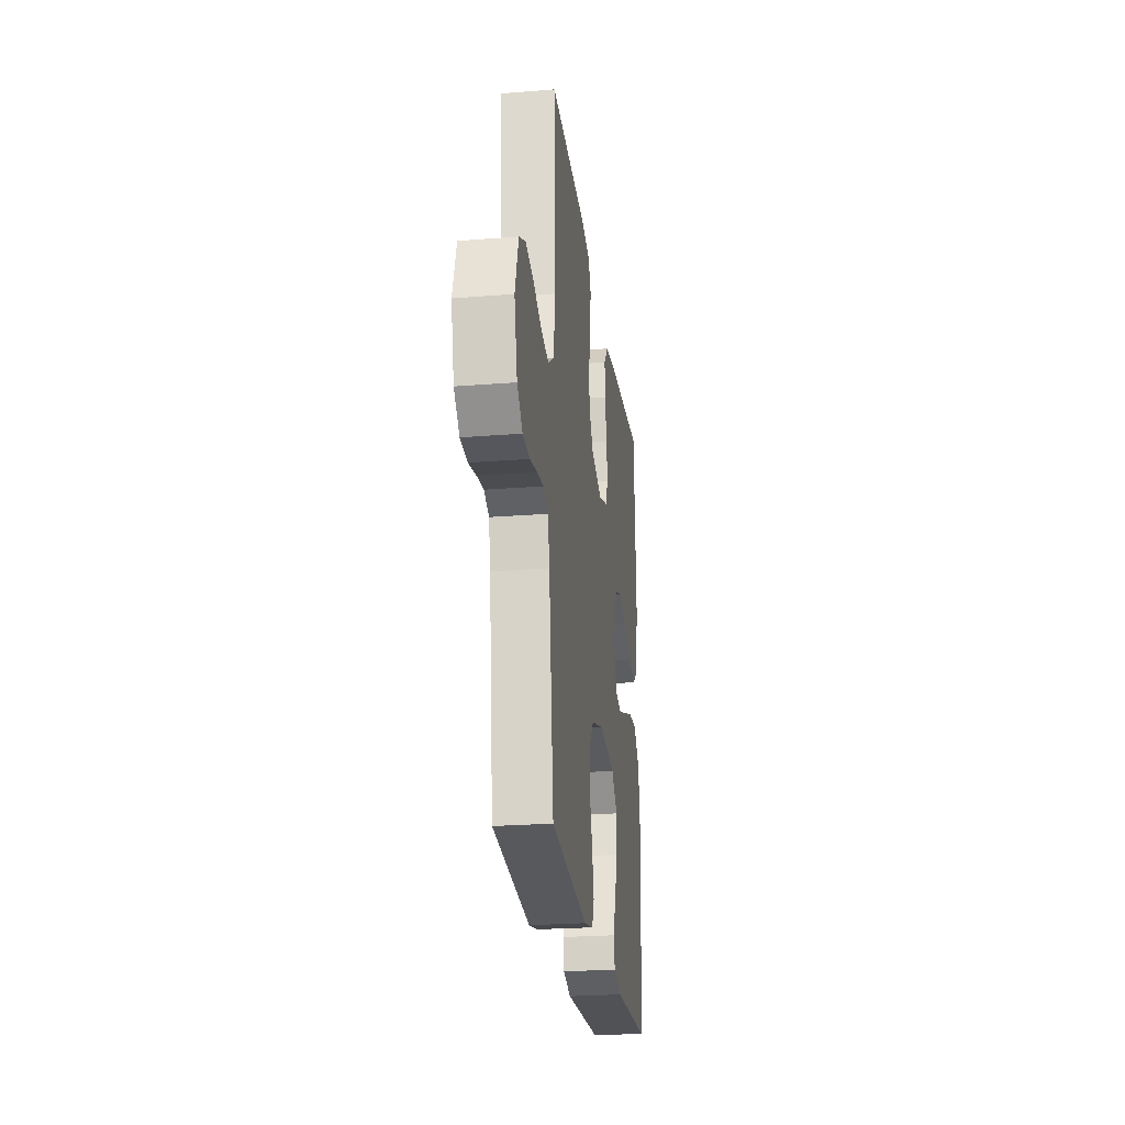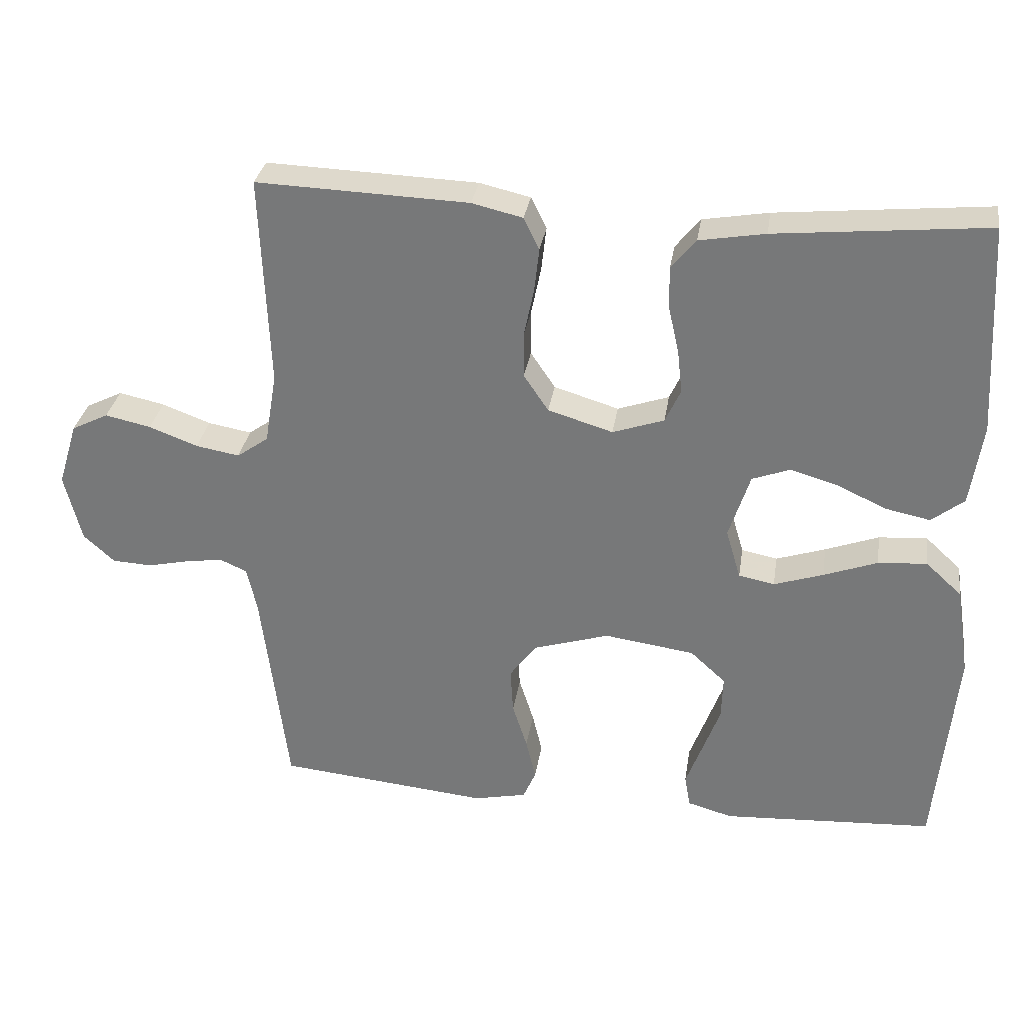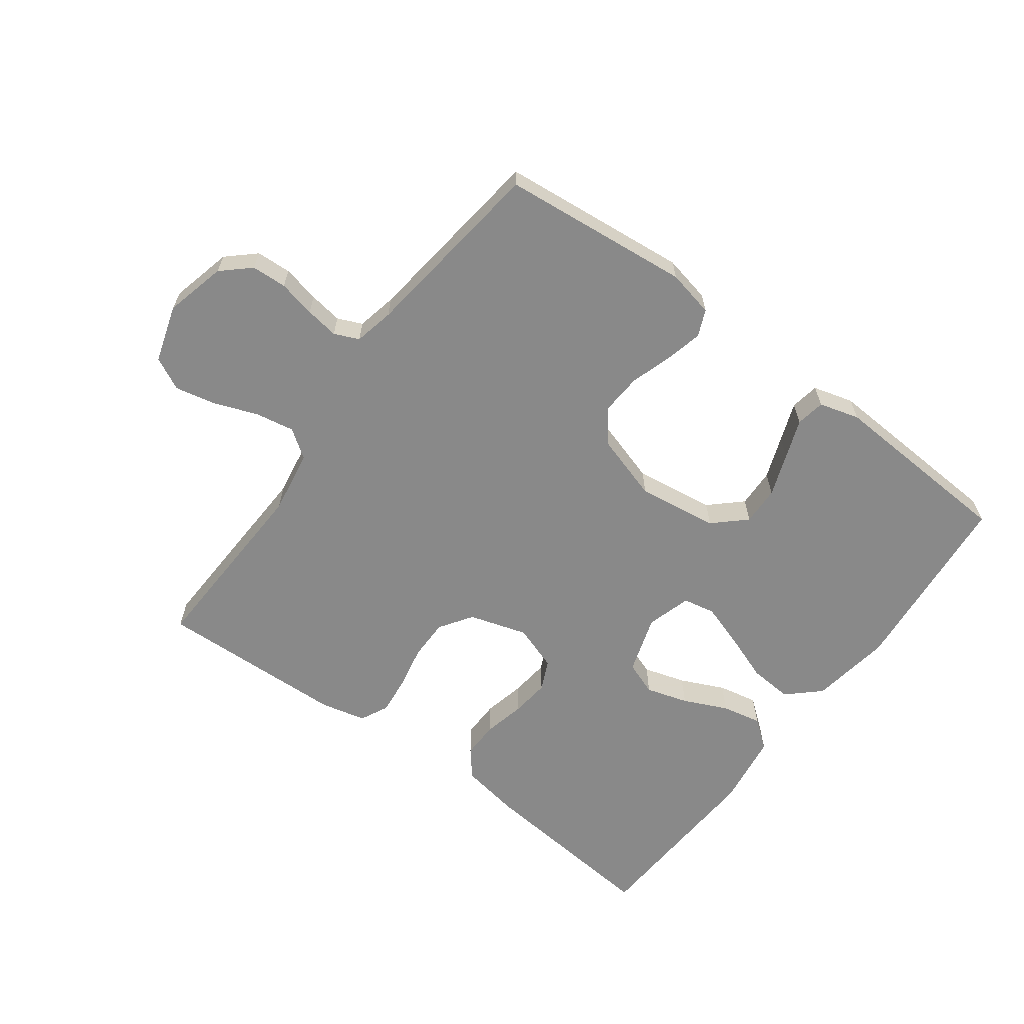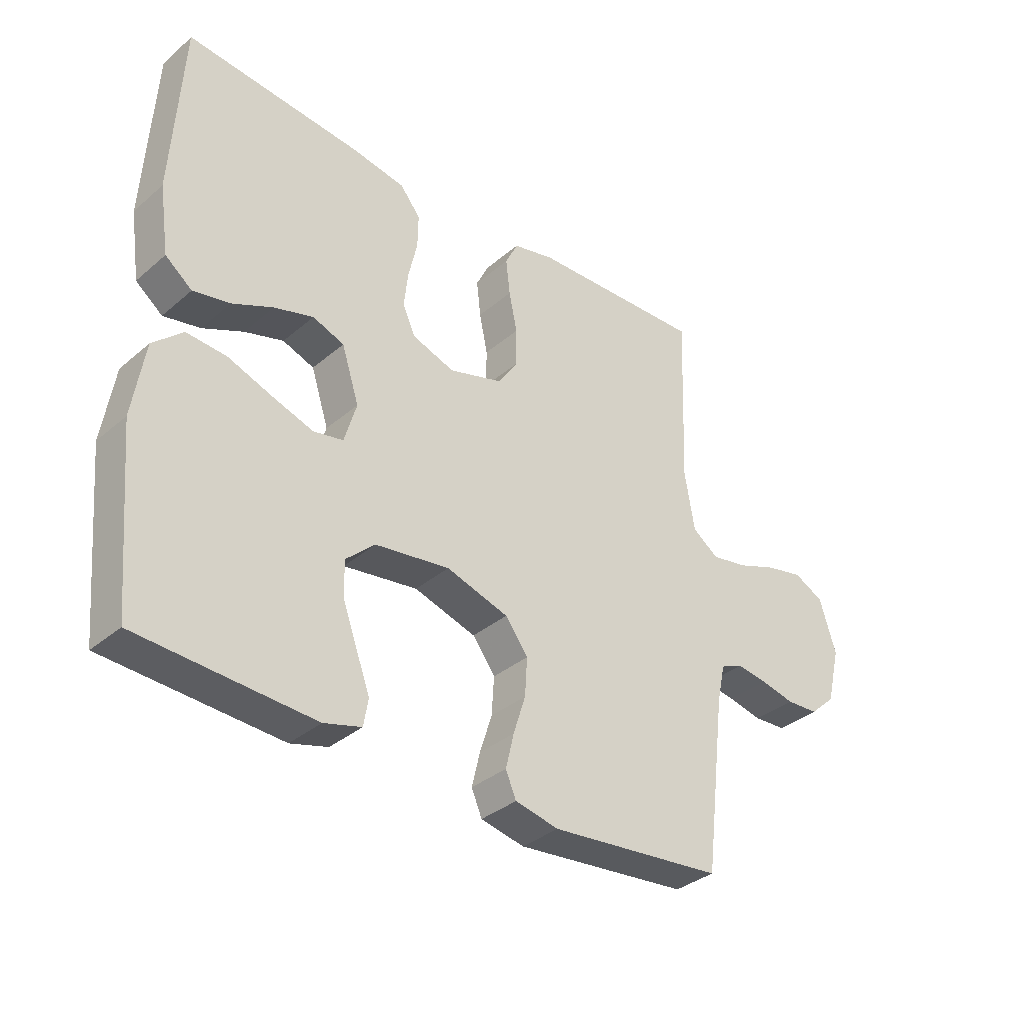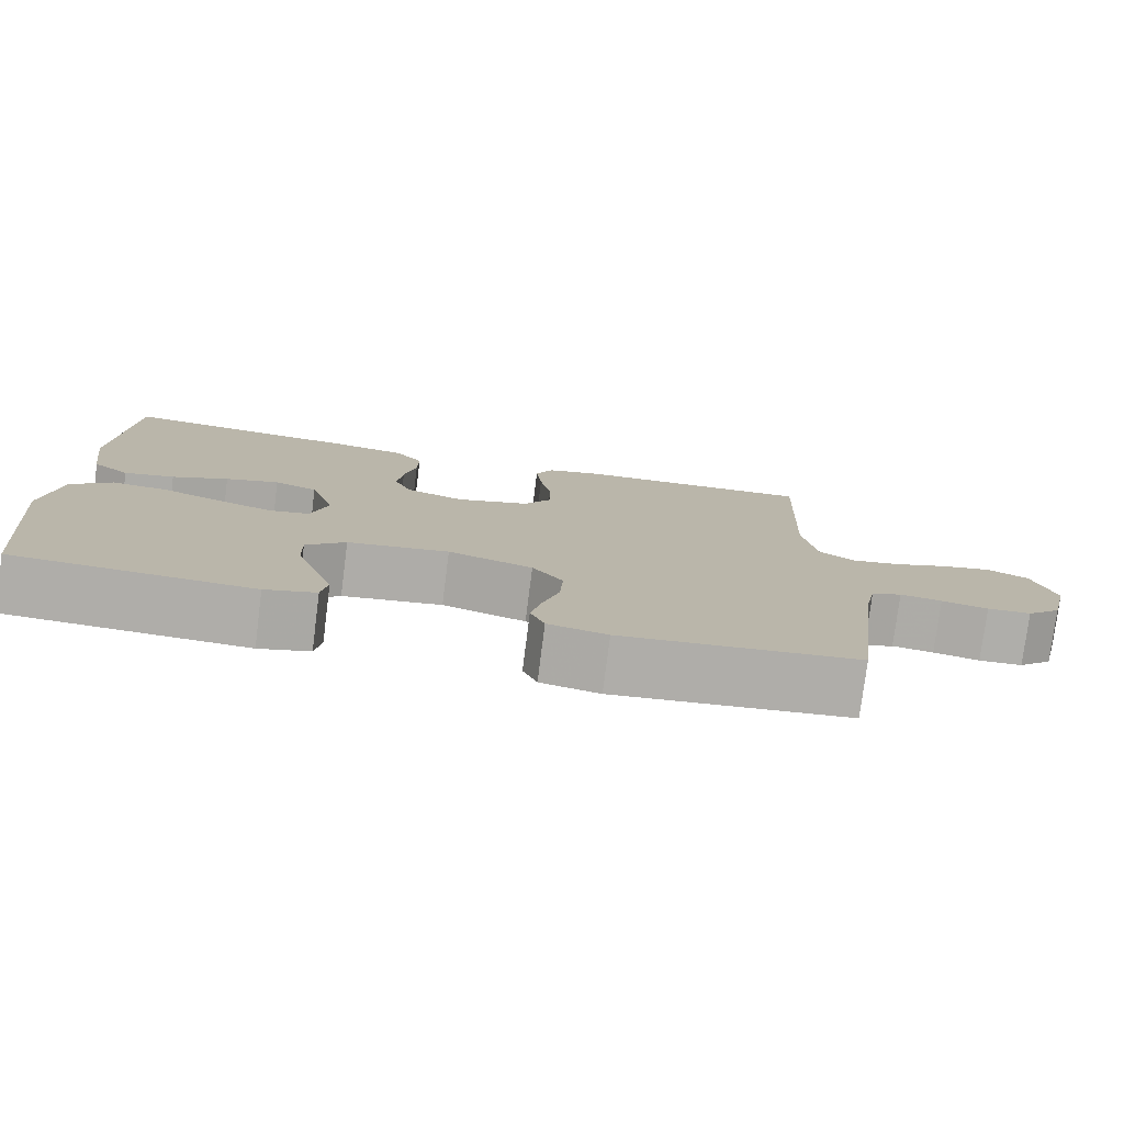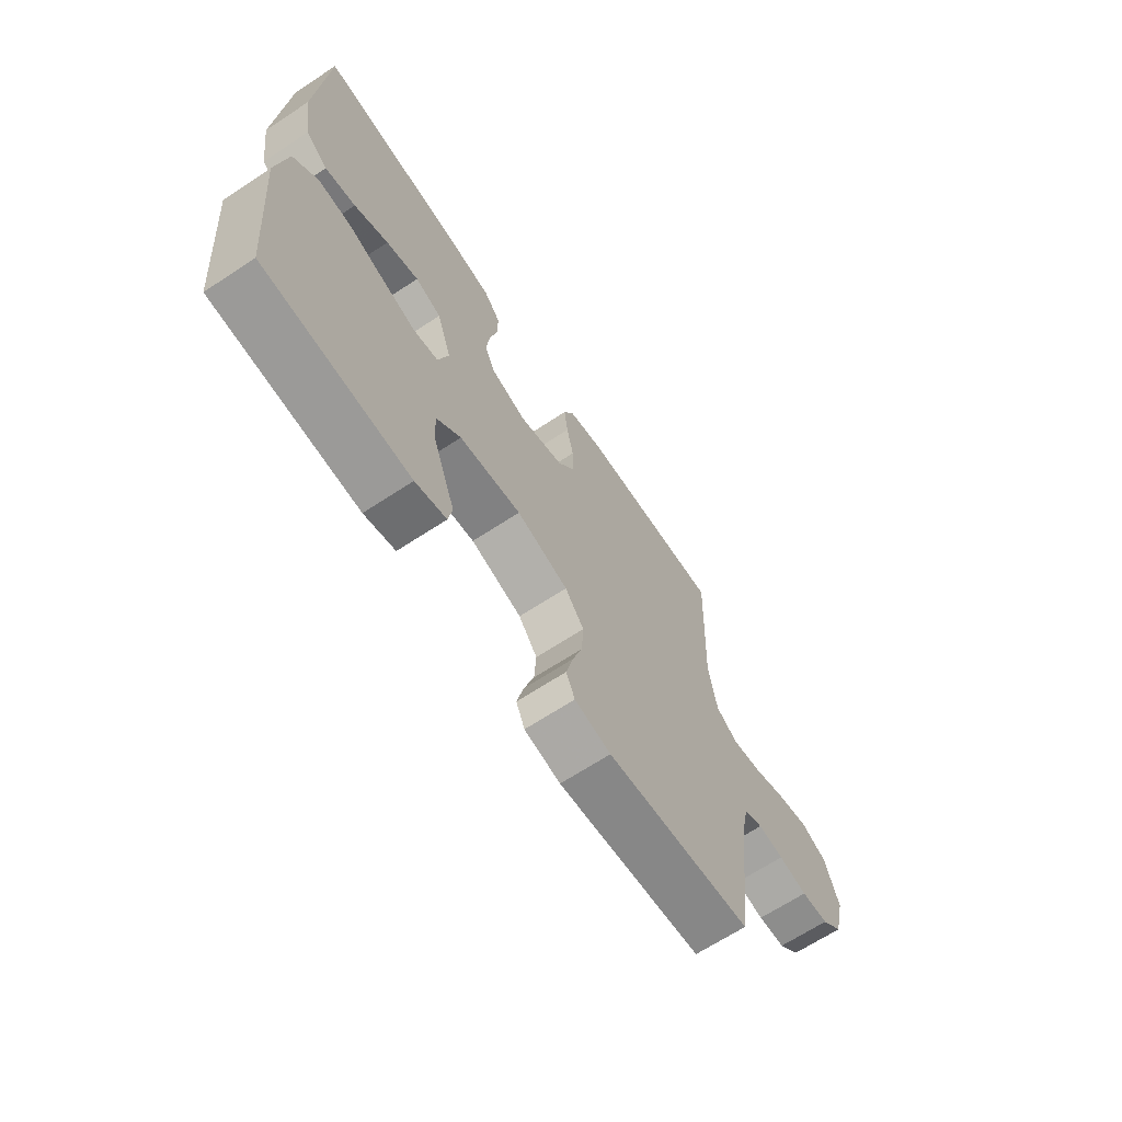
<metadata>
{"format":"obj","ext":"obj","renderer":"f3d","projection":"perspective","resolution":1024,"background":"white","views":[{"elev":-24.5,"azim":97.4,"up":"+Z"},{"elev":31.3,"azim":-171.3,"up":"+Z"},{"elev":-63.1,"azim":143.5,"up":"+Y"},{"elev":-34.9,"azim":-41.6,"up":"+Z"},{"elev":-77.6,"azim":-7.2,"up":"+Z"},{"elev":-66.9,"azim":-56.6,"up":"+Z"}]}
</metadata>
<code>
v -0.5 0.07 0.5
v -0.2 0.07 0.471
v -0.107 0.07 0.455
v -0.072 0.07 0.412
v -0.073 0.07 0.353
v -0.088 0.07 0.287
v -0.095 0.07 0.225
v -0.073 0.07 0.177
v 0 0.07 0.152
v 0.092 0.07 0.18
v 0.127 0.07 0.232
v 0.127 0.07 0.297
v 0.113 0.07 0.365
v 0.106 0.07 0.427
v 0.128 0.07 0.472
v 0.2 0.07 0.489
v 0.5 0.07 0.5
v 0.488 0.07 0.2
v 0.505 0.07 0.098
v 0.55 0.07 0.066
v 0.612 0.07 0.077
v 0.681 0.07 0.103
v 0.746 0.07 0.117
v 0.798 0.07 0.091
v 0.826 0.07 0
v 0.802 0.07 -0.097
v 0.758 0.07 -0.137
v 0.702 0.07 -0.14
v 0.643 0.07 -0.127
v 0.59 0.07 -0.119
v 0.551 0.07 -0.136
v 0.537 0.07 -0.2
v 0.5 0.07 -0.5
v 0.2 0.07 -0.53
v 0.125 0.07 -0.514
v 0.107 0.07 -0.472
v 0.121 0.07 -0.413
v 0.142 0.07 -0.347
v 0.146 0.07 -0.282
v 0.107 0.07 -0.23
v 0 0.07 -0.197
v -0.128 0.07 -0.215
v -0.178 0.07 -0.261
v -0.176 0.07 -0.323
v -0.151 0.07 -0.391
v -0.128 0.07 -0.453
v -0.136 0.07 -0.499
v -0.2 0.07 -0.517
v -0.5 0.07 -0.5
v -0.528 0.07 -0.2
v -0.508 0.07 -0.072
v -0.457 0.07 -0.025
v -0.388 0.07 -0.03
v -0.312 0.07 -0.058
v -0.242 0.07 -0.081
v -0.191 0.07 -0.071
v -0.17 0.07 0
v -0.2 0.07 0.093
v -0.254 0.07 0.113
v -0.321 0.07 0.093
v -0.391 0.07 0.061
v -0.454 0.07 0.048
v -0.5 0.07 0.084
v -0.517 0.07 0.2
v -0.5 0 0.5
v -0.2 0 0.471
v -0.107 0 0.455
v -0.072 0 0.412
v -0.073 0 0.353
v -0.088 0 0.287
v -0.095 0 0.225
v -0.073 0 0.177
v 0 0 0.152
v 0.092 0 0.18
v 0.127 0 0.232
v 0.127 0 0.297
v 0.113 0 0.365
v 0.106 0 0.427
v 0.128 0 0.472
v 0.2 0 0.489
v 0.5 0 0.5
v 0.488 0 0.2
v 0.505 0 0.098
v 0.55 0 0.066
v 0.612 0 0.077
v 0.681 0 0.103
v 0.746 0 0.117
v 0.798 0 0.091
v 0.826 0 0
v 0.802 0 -0.097
v 0.758 0 -0.137
v 0.702 0 -0.14
v 0.643 0 -0.127
v 0.59 0 -0.119
v 0.551 0 -0.136
v 0.537 0 -0.2
v 0.5 0 -0.5
v 0.2 0 -0.53
v 0.125 0 -0.514
v 0.107 0 -0.472
v 0.121 0 -0.413
v 0.142 0 -0.347
v 0.146 0 -0.282
v 0.107 0 -0.23
v 0 0 -0.197
v -0.128 0 -0.215
v -0.178 0 -0.261
v -0.176 0 -0.323
v -0.151 0 -0.391
v -0.128 0 -0.453
v -0.136 0 -0.499
v -0.2 0 -0.517
v -0.5 0 -0.5
v -0.528 0 -0.2
v -0.508 0 -0.072
v -0.457 0 -0.025
v -0.388 0 -0.03
v -0.312 0 -0.058
v -0.242 0 -0.081
v -0.191 0 -0.071
v -0.17 0 0
v -0.2 0 0.093
v -0.254 0 0.113
v -0.321 0 0.093
v -0.391 0 0.061
v -0.454 0 0.048
v -0.5 0 0.084
v -0.517 0 0.2
f 4 5 6
f 3 4 6
f 2 3 6
f 1 2 6
f 64 1 6
f 63 64 6
f 62 63 6
f 61 62 6
f 60 61 6
f 59 60 6 7
f 58 59 7 8
f 57 58 8 9
f 56 57 9 10
f 52 53 54
f 51 52 54
f 50 51 54
f 49 50 54
f 48 49 54
f 47 48 54
f 46 47 54
f 45 46 54
f 44 45 54
f 43 44 54 55
f 42 43 55 56
f 36 37 38
f 35 36 38
f 34 35 38
f 33 34 38
f 32 33 38
f 31 32 38 39
f 30 31 39 40
f 27 28 29
f 26 27 29
f 25 26 29
f 24 25 29
f 23 24 29
f 22 23 29
f 21 22 29
f 20 21 29 30
f 30 40 41
f 20 30 41
f 19 20 41
f 16 17 18
f 15 16 18
f 14 15 18
f 13 14 18
f 12 13 18
f 11 12 18 19
f 42 56 10
f 41 42 10
f 19 41 10
f 10 11 19
f 70 69 68
f 70 68 67
f 70 67 66
f 70 66 65
f 70 65 128
f 70 128 127
f 70 127 126
f 70 126 125
f 70 125 124
f 71 70 124 123
f 72 71 123 122
f 73 72 122 121
f 74 73 121 120
f 118 117 116
f 118 116 115
f 118 115 114
f 118 114 113
f 118 113 112
f 118 112 111
f 118 111 110
f 118 110 109
f 118 109 108
f 119 118 108 107
f 120 119 107 106
f 102 101 100
f 102 100 99
f 102 99 98
f 102 98 97
f 102 97 96
f 103 102 96 95
f 104 103 95 94
f 93 92 91
f 93 91 90
f 93 90 89
f 93 89 88
f 93 88 87
f 93 87 86
f 93 86 85
f 94 93 85 84
f 105 104 94
f 105 94 84
f 105 84 83
f 82 81 80
f 82 80 79
f 82 79 78
f 82 78 77
f 82 77 76
f 83 82 76 75
f 74 120 106
f 74 106 105
f 74 105 83
f 83 75 74
f 1 65 66 2
f 2 66 67 3
f 3 67 68 4
f 4 68 69 5
f 5 69 70 6
f 6 70 71 7
f 7 71 72 8
f 8 72 73 9
f 9 73 74 10
f 10 74 75 11
f 11 75 76 12
f 12 76 77 13
f 13 77 78 14
f 14 78 79 15
f 15 79 80 16
f 16 80 81 17
f 17 81 82 18
f 18 82 83 19
f 19 83 84 20
f 20 84 85 21
f 21 85 86 22
f 22 86 87 23
f 23 87 88 24
f 24 88 89 25
f 25 89 90 26
f 26 90 91 27
f 27 91 92 28
f 28 92 93 29
f 29 93 94 30
f 30 94 95 31
f 31 95 96 32
f 32 96 97 33
f 33 97 98 34
f 34 98 99 35
f 35 99 100 36
f 36 100 101 37
f 37 101 102 38
f 38 102 103 39
f 39 103 104 40
f 40 104 105 41
f 41 105 106 42
f 42 106 107 43
f 43 107 108 44
f 44 108 109 45
f 45 109 110 46
f 46 110 111 47
f 47 111 112 48
f 48 112 113 49
f 49 113 114 50
f 50 114 115 51
f 51 115 116 52
f 52 116 117 53
f 53 117 118 54
f 54 118 119 55
f 55 119 120 56
f 56 120 121 57
f 57 121 122 58
f 58 122 123 59
f 59 123 124 60
f 60 124 125 61
f 61 125 126 62
f 62 126 127 63
f 63 127 128 64
f 64 128 65 1

</code>
